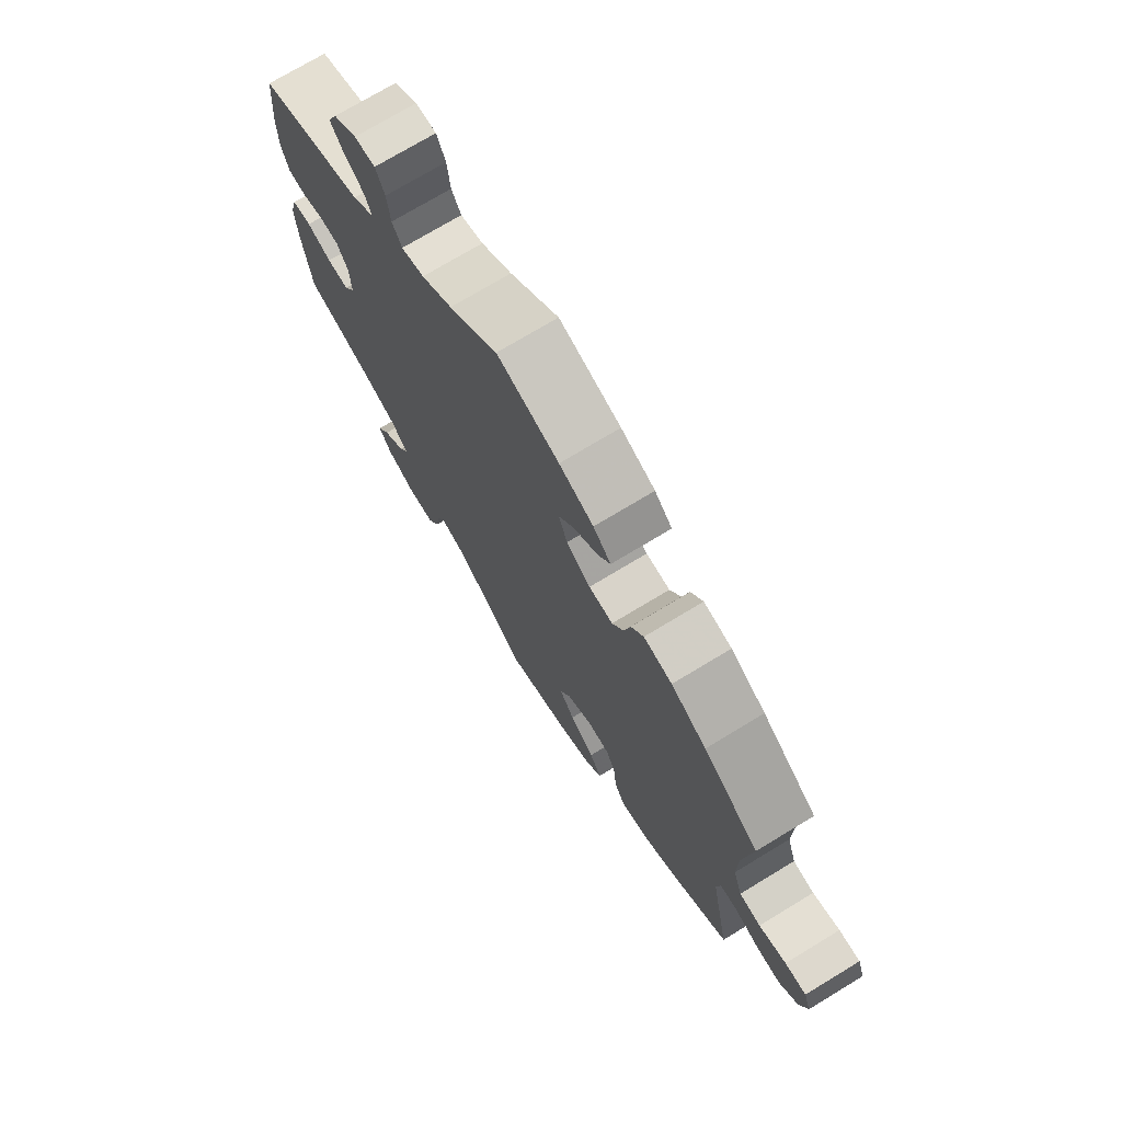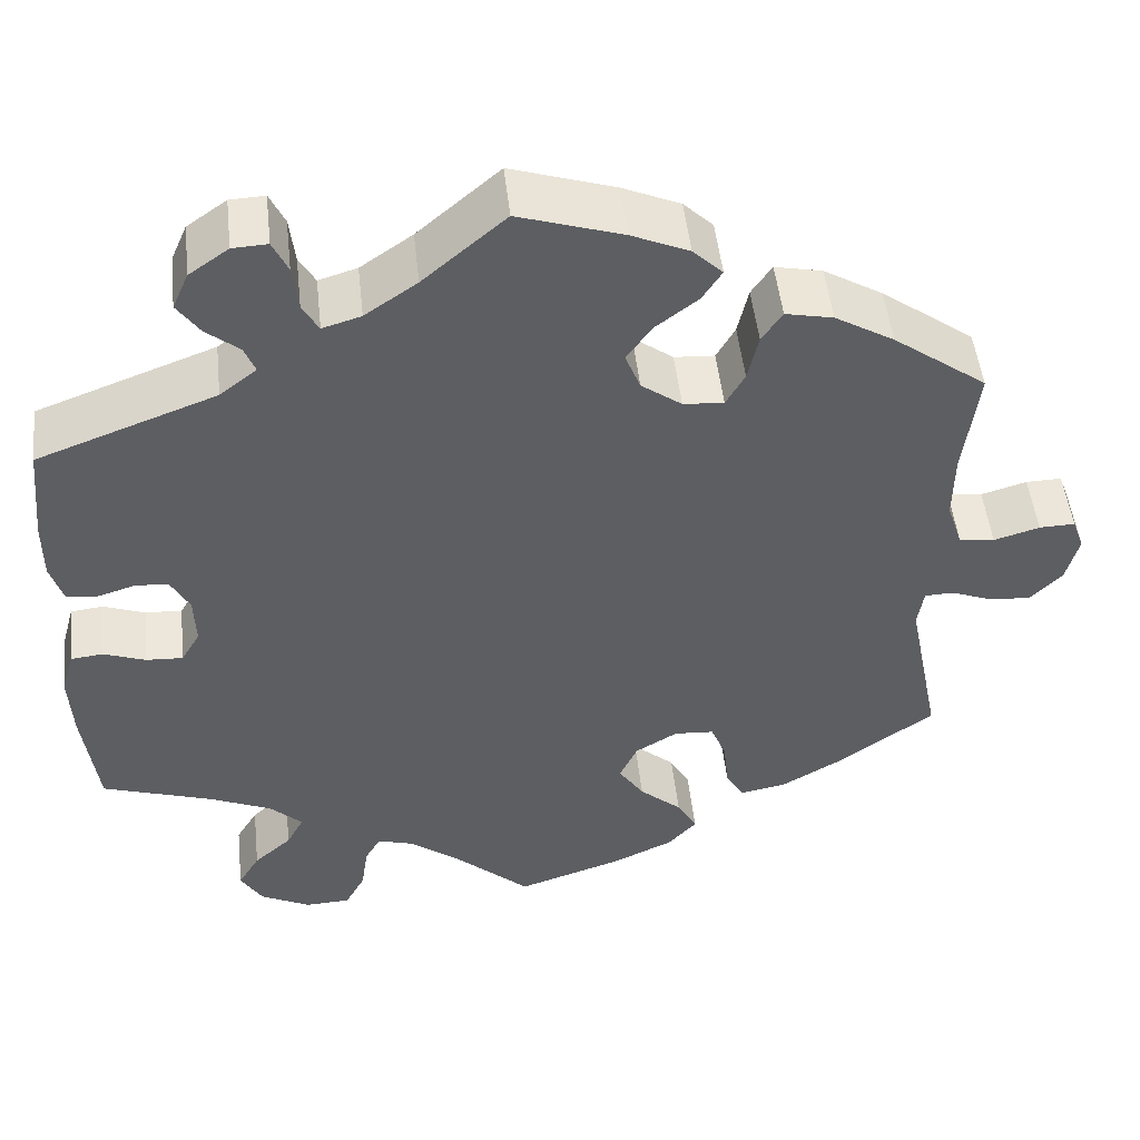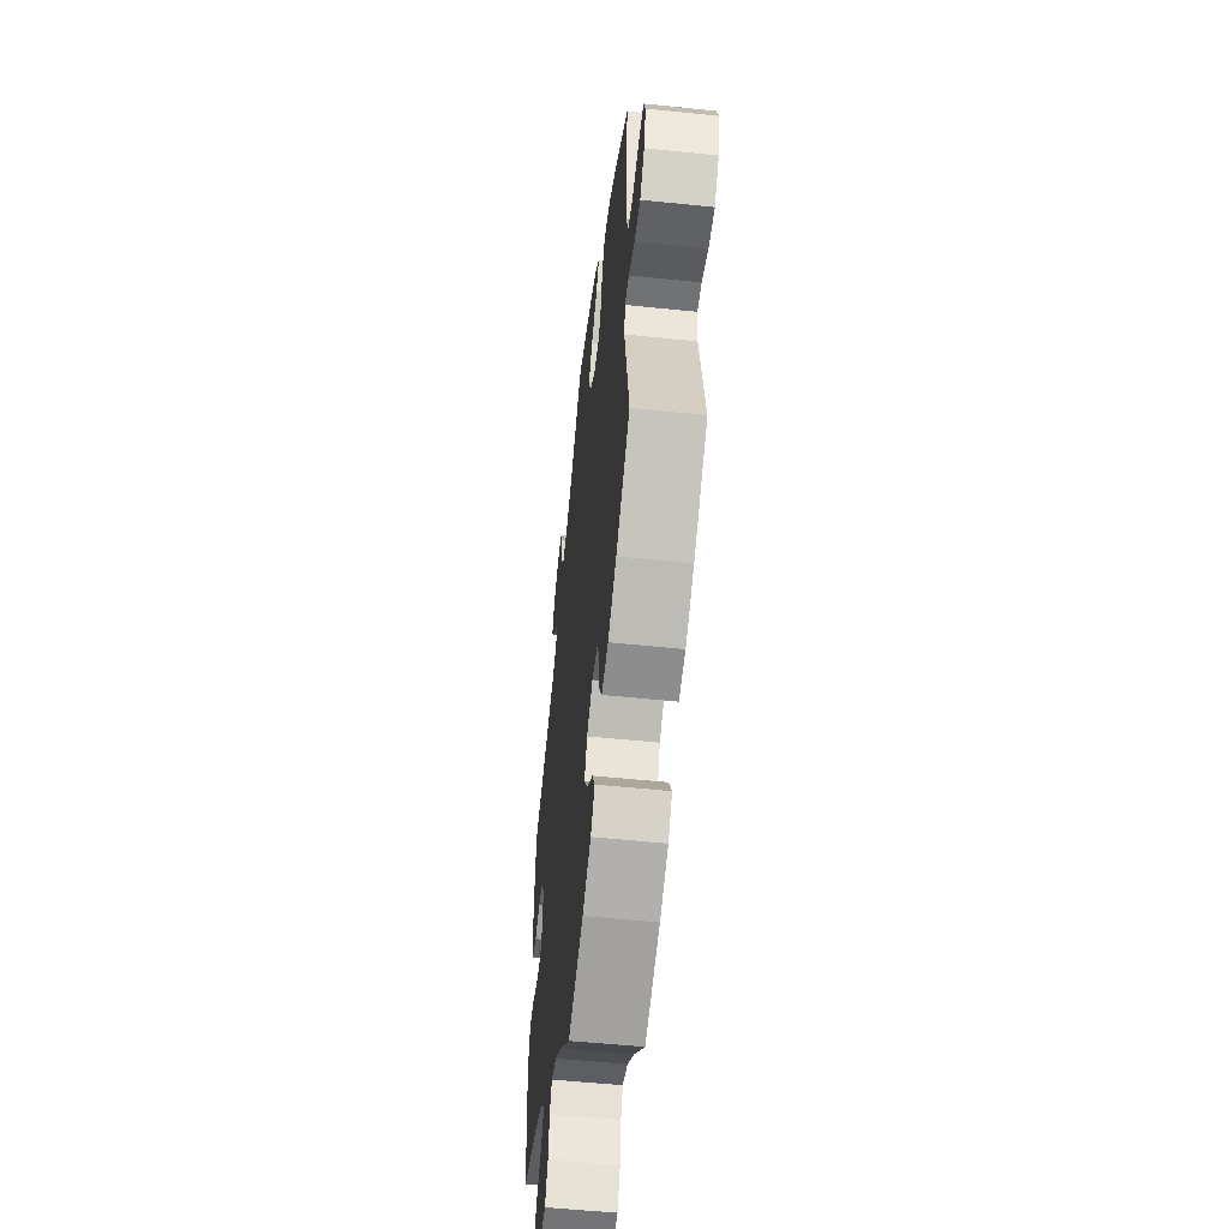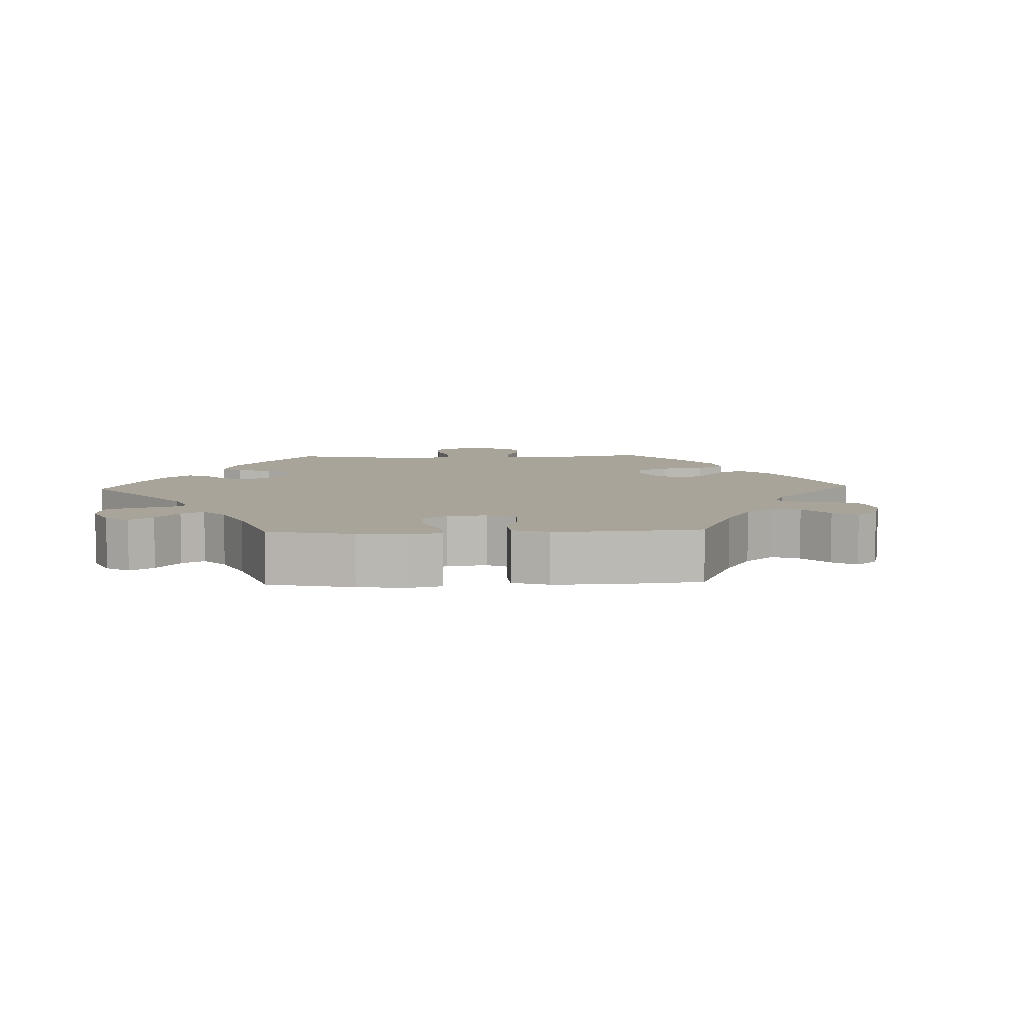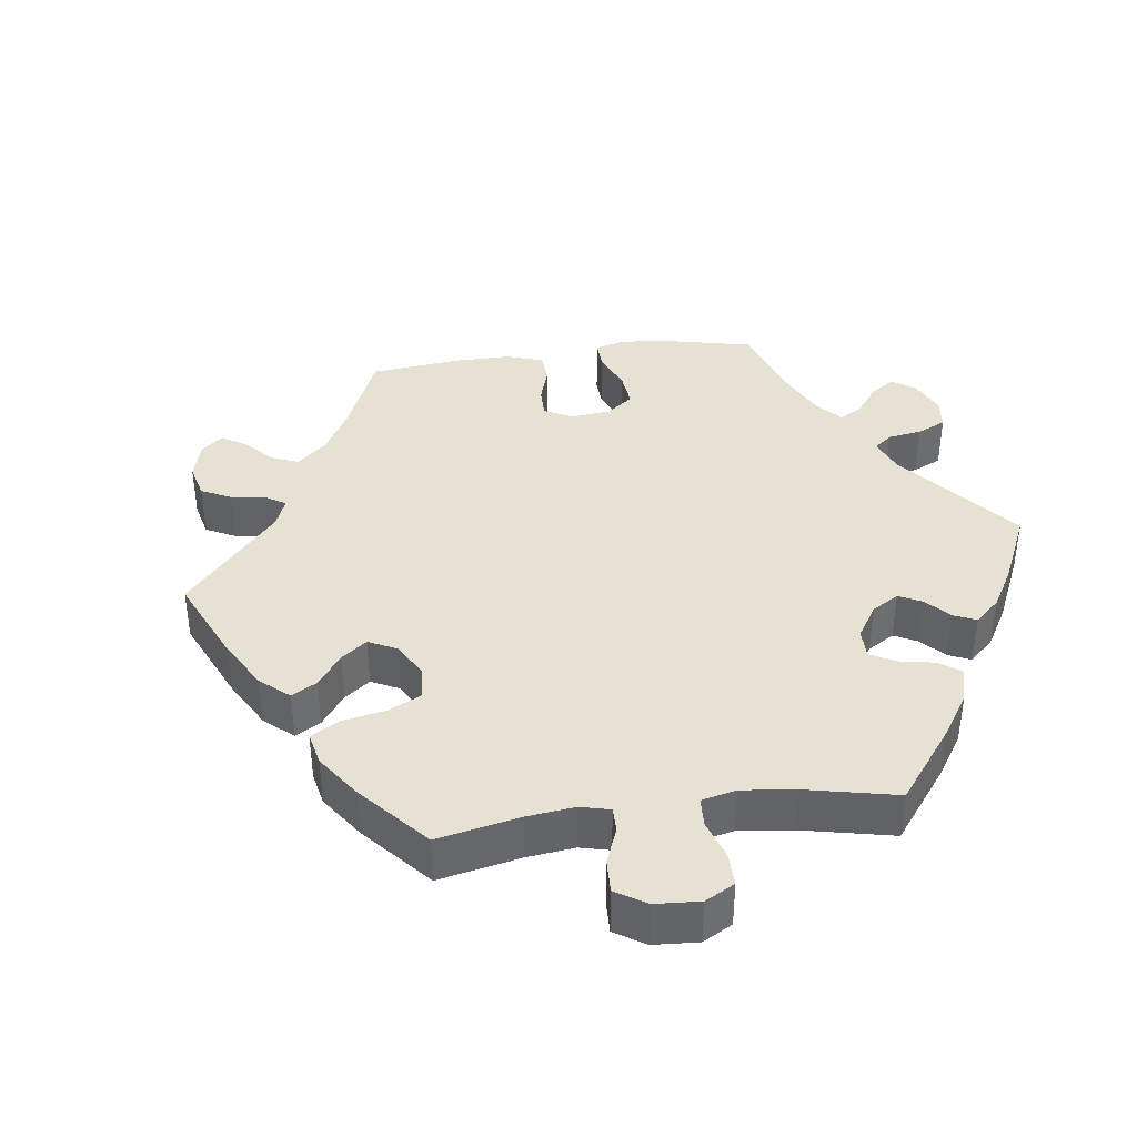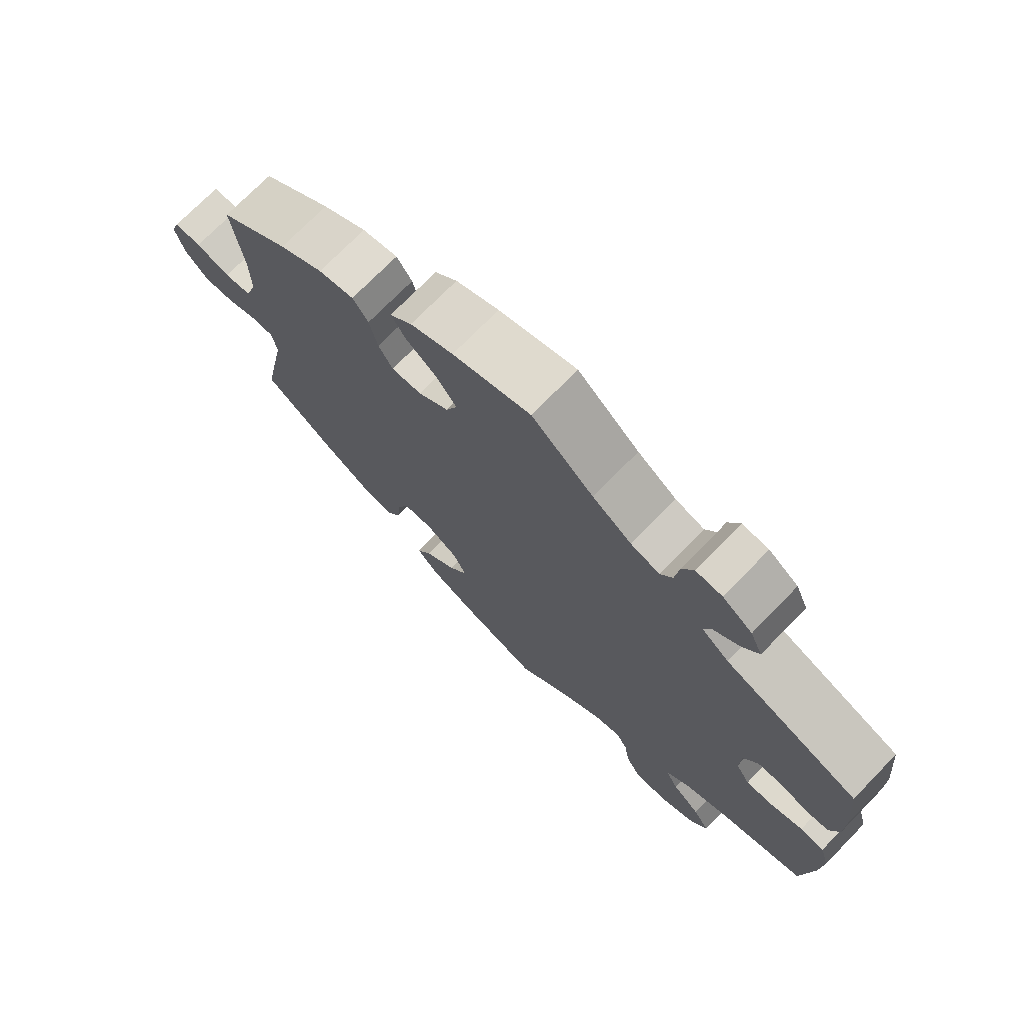
<metadata>
{"format":"obj","ext":"obj","renderer":"f3d","projection":"perspective","resolution":1024,"background":"white","views":[{"elev":73.3,"azim":58.8,"up":"+Z"},{"elev":49.5,"azim":-6.3,"up":"+Z"},{"elev":-53.7,"azim":83.7,"up":"+Z"},{"elev":7.2,"azim":27.7,"up":"+Y"},{"elev":38.9,"azim":-157.5,"up":"+Y"},{"elev":73.3,"azim":-135.7,"up":"+Z"}]}
</metadata>
<code>
v -0.517 0.07 -0.165
v -0.521 0.07 -0.091
v -0.507 0.07 -0.041
v -0.471 0.07 -0.037
v -0.424 0.07 -0.054
v -0.383 0.07 -0.056
v -0.362 0.07 -0.02
v -0.364 0.07 0.035
v -0.385 0.07 0.074
v -0.422 0.07 0.076
v -0.464 0.07 0.063
v -0.498 0.07 0.067
v -0.512 0.07 0.112
v -0.512 0.07 0.178
v -0.501 0.07 0.288
v -0.302 0.07 0.362
v -0.261 0.07 0.394
v -0.273 0.07 0.424
v -0.31 0.07 0.454
v -0.335 0.07 0.49
v -0.317 0.07 0.531
v -0.273 0.07 0.562
v -0.234 0.07 0.564
v -0.217 0.07 0.528
v -0.211 0.07 0.476
v -0.193 0.07 0.445
v -0.15 0.07 0.458
v -0.092 0.07 0.498
v 0 0.07 0.577
v 0.116 0.07 0.54
v 0.18 0.07 0.512
v 0.213 0.07 0.48
v 0.191 0.07 0.446
v 0.144 0.07 0.41
v 0.115 0.07 0.37
v 0.132 0.07 0.327
v 0.177 0.07 0.294
v 0.222 0.07 0.291
v 0.243 0.07 0.328
v 0.255 0.07 0.381
v 0.278 0.07 0.415
v 0.331 0.07 0.404
v 0.397 0.07 0.365
v 0.501 0.07 0.289
v 0.485 0.07 0.163
v 0.484 0.07 0.089
v 0.501 0.07 0.037
v 0.541 0.07 0.031
v 0.592 0.07 0.046
v 0.632 0.07 0.047
v 0.645 0.07 0.011
v 0.631 0.07 -0.042
v 0.596 0.07 -0.078
v 0.55 0.07 -0.075
v 0.503 0.07 -0.057
v 0.471 0.07 -0.058
v 0.464 0.07 -0.101
v 0.501 0.07 -0.289
v 0.393 0.07 -0.366
v 0.326 0.07 -0.405
v 0.274 0.07 -0.415
v 0.254 0.07 -0.38
v 0.248 0.07 -0.324
v 0.231 0.07 -0.283
v 0.187 0.07 -0.28
v 0.14 0.07 -0.308
v 0.12 0.07 -0.351
v 0.148 0.07 -0.393
v 0.195 0.07 -0.434
v 0.217 0.07 -0.473
v 0.185 0.07 -0.508
v 0.118 0.07 -0.539
v 0 0.07 -0.578
v -0.087 0.07 -0.5
v -0.14 0.07 -0.46
v -0.181 0.07 -0.448
v -0.198 0.07 -0.478
v -0.206 0.07 -0.531
v -0.228 0.07 -0.572
v -0.278 0.07 -0.574
v -0.334 0.07 -0.546
v -0.358 0.07 -0.506
v -0.334 0.07 -0.466
v -0.292 0.07 -0.429
v -0.273 0.07 -0.393
v -0.309 0.07 -0.359
v -0.378 0.07 -0.329
v -0.501 0.07 -0.289
v -0.517 0 -0.165
v -0.521 0 -0.091
v -0.507 0 -0.041
v -0.471 0 -0.037
v -0.424 0 -0.054
v -0.383 0 -0.056
v -0.362 0 -0.02
v -0.364 0 0.035
v -0.385 0 0.074
v -0.422 0 0.076
v -0.464 0 0.063
v -0.498 0 0.067
v -0.512 0 0.112
v -0.512 0 0.178
v -0.501 0 0.288
v -0.302 0 0.362
v -0.261 0 0.394
v -0.273 0 0.424
v -0.31 0 0.454
v -0.335 0 0.49
v -0.317 0 0.531
v -0.273 0 0.562
v -0.234 0 0.564
v -0.217 0 0.528
v -0.211 0 0.476
v -0.193 0 0.445
v -0.15 0 0.458
v -0.092 0 0.498
v 0 0 0.577
v 0.116 0 0.54
v 0.18 0 0.512
v 0.213 0 0.48
v 0.191 0 0.446
v 0.144 0 0.41
v 0.115 0 0.37
v 0.132 0 0.327
v 0.177 0 0.294
v 0.222 0 0.291
v 0.243 0 0.328
v 0.255 0 0.381
v 0.278 0 0.415
v 0.331 0 0.404
v 0.397 0 0.365
v 0.501 0 0.289
v 0.485 0 0.163
v 0.484 0 0.089
v 0.501 0 0.037
v 0.541 0 0.031
v 0.592 0 0.046
v 0.632 0 0.047
v 0.645 0 0.011
v 0.631 0 -0.042
v 0.596 0 -0.078
v 0.55 0 -0.075
v 0.503 0 -0.057
v 0.471 0 -0.058
v 0.464 0 -0.101
v 0.501 0 -0.289
v 0.393 0 -0.366
v 0.326 0 -0.405
v 0.274 0 -0.415
v 0.254 0 -0.38
v 0.248 0 -0.324
v 0.231 0 -0.283
v 0.187 0 -0.28
v 0.14 0 -0.308
v 0.12 0 -0.351
v 0.148 0 -0.393
v 0.195 0 -0.434
v 0.217 0 -0.473
v 0.185 0 -0.508
v 0.118 0 -0.539
v 0 0 -0.578
v -0.087 0 -0.5
v -0.14 0 -0.46
v -0.181 0 -0.448
v -0.198 0 -0.478
v -0.206 0 -0.531
v -0.228 0 -0.572
v -0.278 0 -0.574
v -0.334 0 -0.546
v -0.358 0 -0.506
v -0.334 0 -0.466
v -0.292 0 -0.429
v -0.273 0 -0.393
v -0.309 0 -0.359
v -0.378 0 -0.329
v -0.501 0 -0.289
f 87 88 1 2
f 86 87 2 3
f 85 86 3 4
f 81 82 83 84
f 81 84 85
f 80 81 85
f 77 78 79 80
f 76 77 80 85
f 75 76 85 4
f 71 72 73 74
f 68 69 70 71
f 67 68 71 74
f 66 67 74 75
f 60 61 62 63
f 60 63 64
f 57 58 59 60
f 56 57 60 64
f 52 53 54 55
f 52 55 56
f 51 52 56
f 48 49 50 51
f 47 48 51 56
f 46 47 56 64
f 42 43 44 45
f 39 40 41 42
f 38 39 42 45
f 37 38 45 46
f 31 32 33 34
f 31 34 35
f 28 29 30 31
f 27 28 31 35
f 26 27 35 36
f 22 23 24 25
f 22 25 26
f 21 22 26
f 18 19 20 21
f 18 21 26
f 17 18 26 36
f 13 14 15 16
f 10 11 12 13
f 9 10 13 16
f 8 9 16 17
f 66 75 4 5
f 65 66 5 6
f 37 46 64 65
f 37 65 6 7
f 17 36 37
f 7 8 17 37
f 90 89 176 175
f 91 90 175 174
f 92 91 174 173
f 172 171 170 169
f 173 172 169
f 173 169 168
f 168 167 166 165
f 173 168 165 164
f 92 173 164 163
f 162 161 160 159
f 159 158 157 156
f 162 159 156 155
f 163 162 155 154
f 151 150 149 148
f 152 151 148
f 148 147 146 145
f 152 148 145 144
f 143 142 141 140
f 144 143 140
f 144 140 139
f 139 138 137 136
f 144 139 136 135
f 152 144 135 134
f 133 132 131 130
f 130 129 128 127
f 133 130 127 126
f 134 133 126 125
f 122 121 120 119
f 123 122 119
f 119 118 117 116
f 123 119 116 115
f 124 123 115 114
f 113 112 111 110
f 114 113 110
f 114 110 109
f 109 108 107 106
f 114 109 106
f 124 114 106 105
f 104 103 102 101
f 101 100 99 98
f 104 101 98 97
f 105 104 97 96
f 93 92 163 154
f 94 93 154 153
f 153 152 134 125
f 95 94 153 125
f 125 124 105
f 125 105 96 95
f 1 89 90 2
f 2 90 91 3
f 3 91 92 4
f 4 92 93 5
f 5 93 94 6
f 6 94 95 7
f 7 95 96 8
f 8 96 97 9
f 9 97 98 10
f 10 98 99 11
f 11 99 100 12
f 12 100 101 13
f 13 101 102 14
f 14 102 103 15
f 15 103 104 16
f 16 104 105 17
f 17 105 106 18
f 18 106 107 19
f 19 107 108 20
f 20 108 109 21
f 21 109 110 22
f 22 110 111 23
f 23 111 112 24
f 24 112 113 25
f 25 113 114 26
f 26 114 115 27
f 27 115 116 28
f 28 116 117 29
f 29 117 118 30
f 30 118 119 31
f 31 119 120 32
f 32 120 121 33
f 33 121 122 34
f 34 122 123 35
f 35 123 124 36
f 36 124 125 37
f 37 125 126 38
f 38 126 127 39
f 39 127 128 40
f 40 128 129 41
f 41 129 130 42
f 42 130 131 43
f 43 131 132 44
f 44 132 133 45
f 45 133 134 46
f 46 134 135 47
f 47 135 136 48
f 48 136 137 49
f 49 137 138 50
f 50 138 139 51
f 51 139 140 52
f 52 140 141 53
f 53 141 142 54
f 54 142 143 55
f 55 143 144 56
f 56 144 145 57
f 57 145 146 58
f 58 146 147 59
f 59 147 148 60
f 60 148 149 61
f 61 149 150 62
f 62 150 151 63
f 63 151 152 64
f 64 152 153 65
f 65 153 154 66
f 66 154 155 67
f 67 155 156 68
f 68 156 157 69
f 69 157 158 70
f 70 158 159 71
f 71 159 160 72
f 72 160 161 73
f 73 161 162 74
f 74 162 163 75
f 75 163 164 76
f 76 164 165 77
f 77 165 166 78
f 78 166 167 79
f 79 167 168 80
f 80 168 169 81
f 81 169 170 82
f 82 170 171 83
f 83 171 172 84
f 84 172 173 85
f 85 173 174 86
f 86 174 175 87
f 87 175 176 88
f 88 176 89 1

</code>
